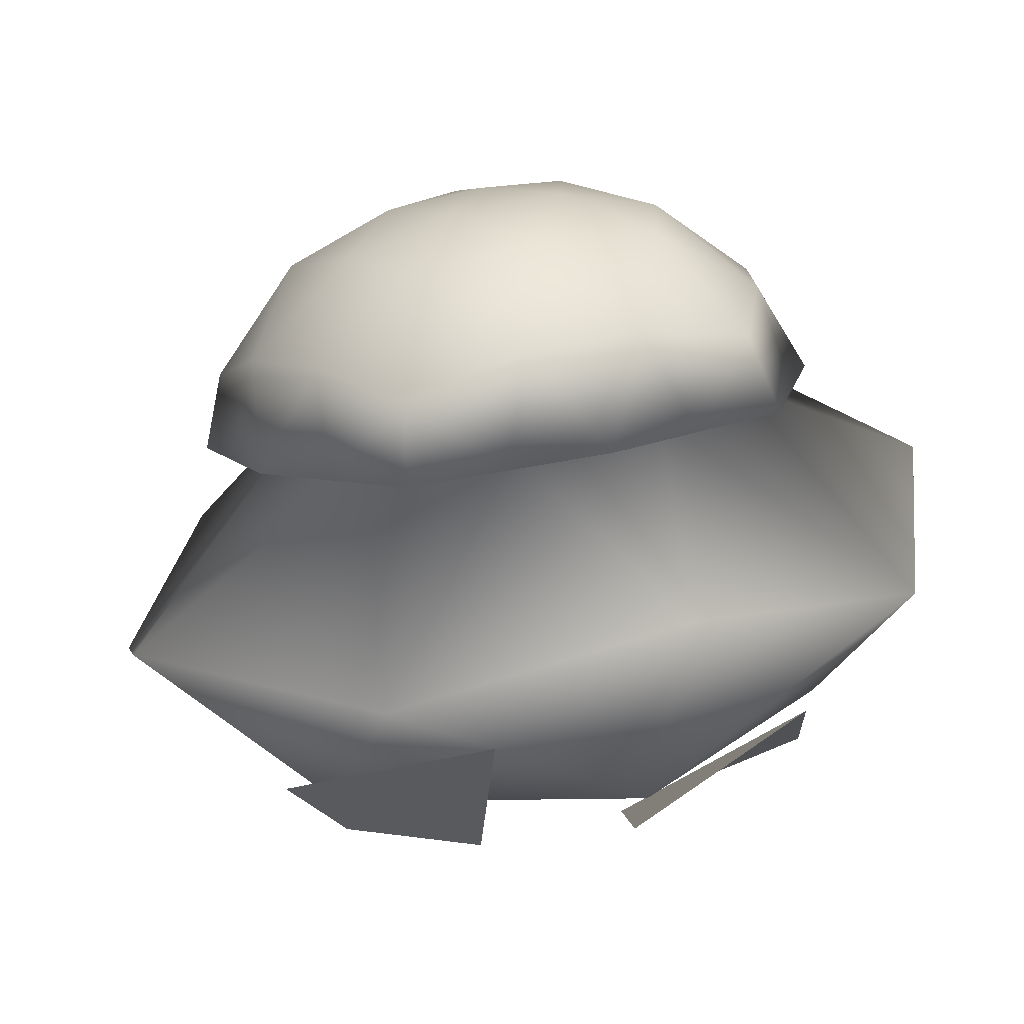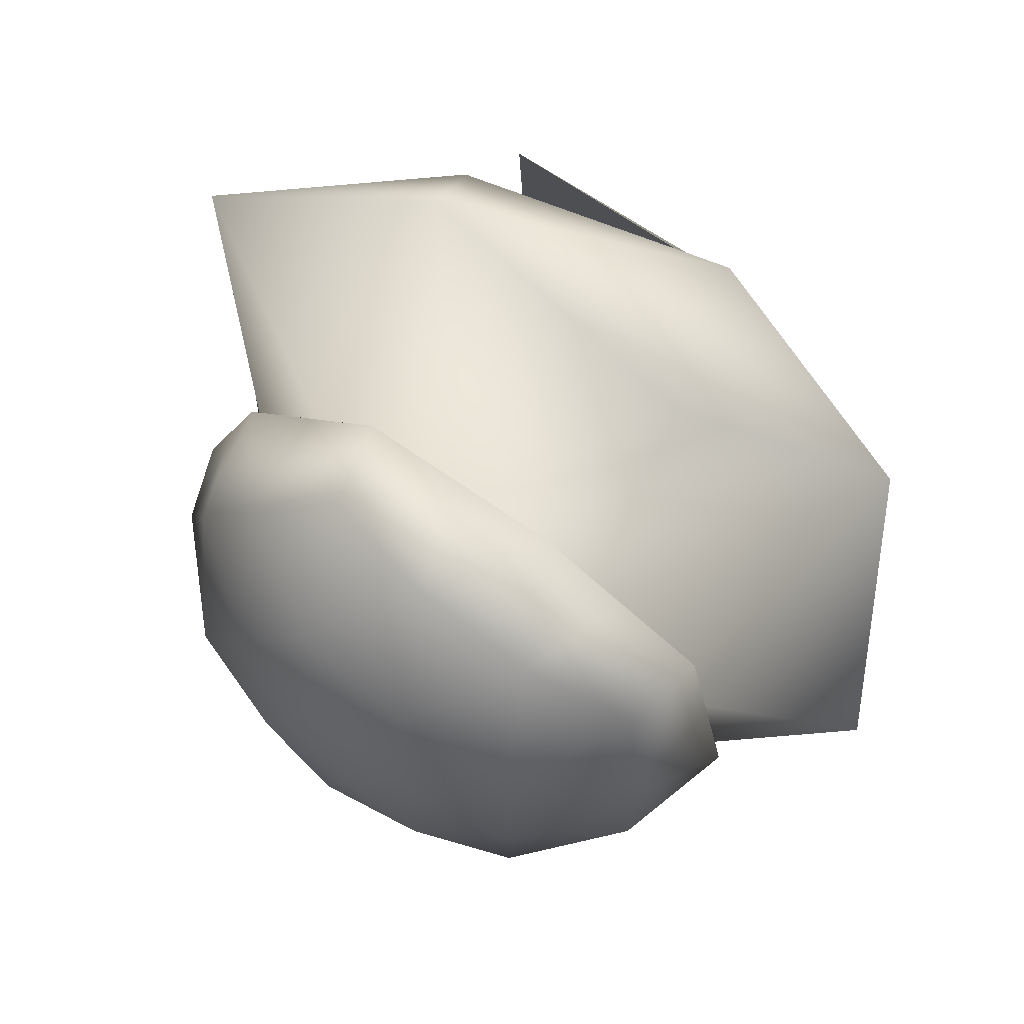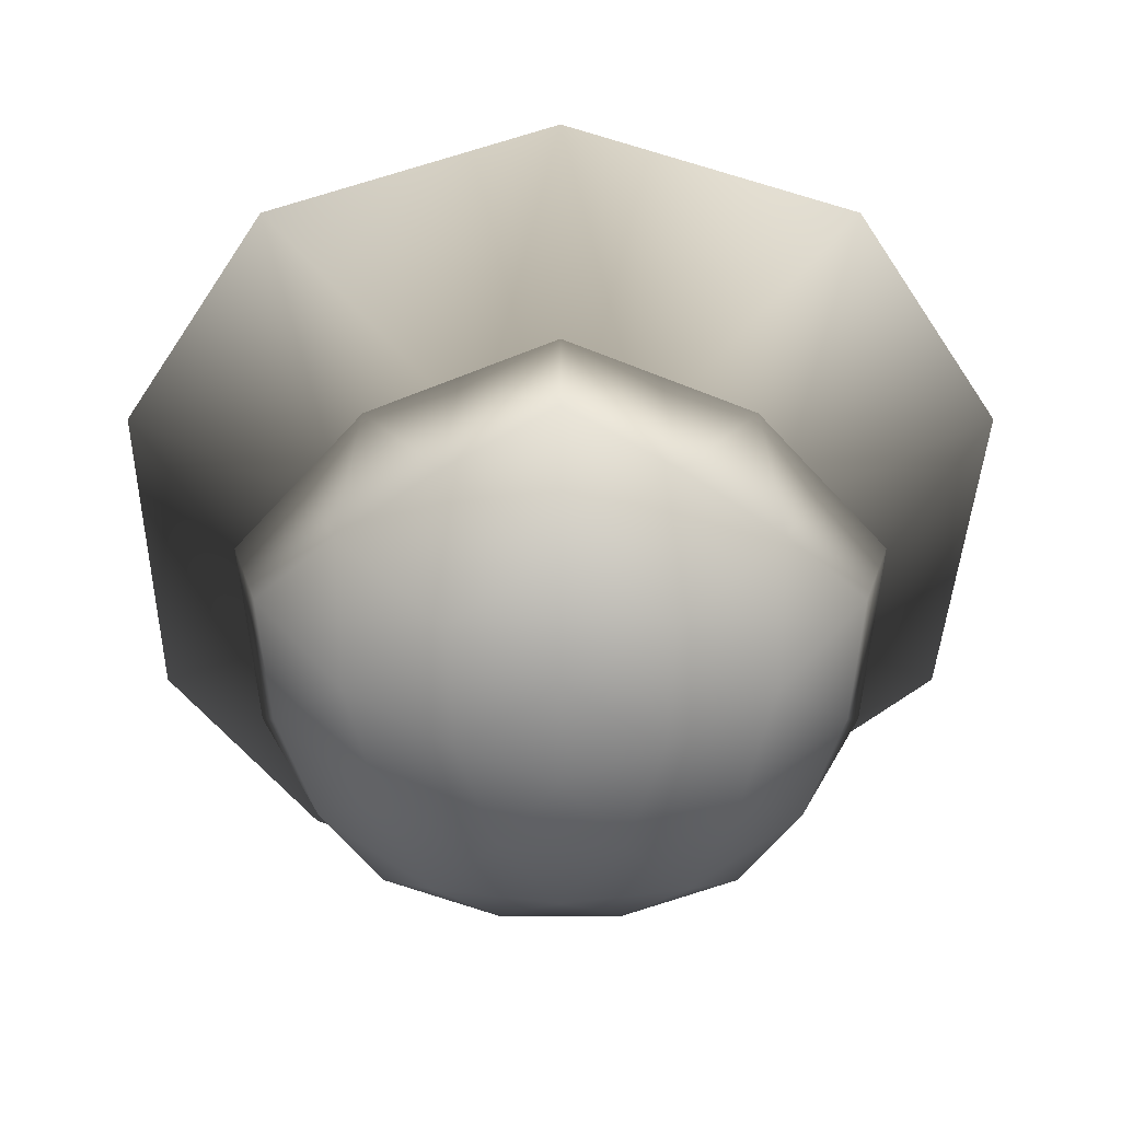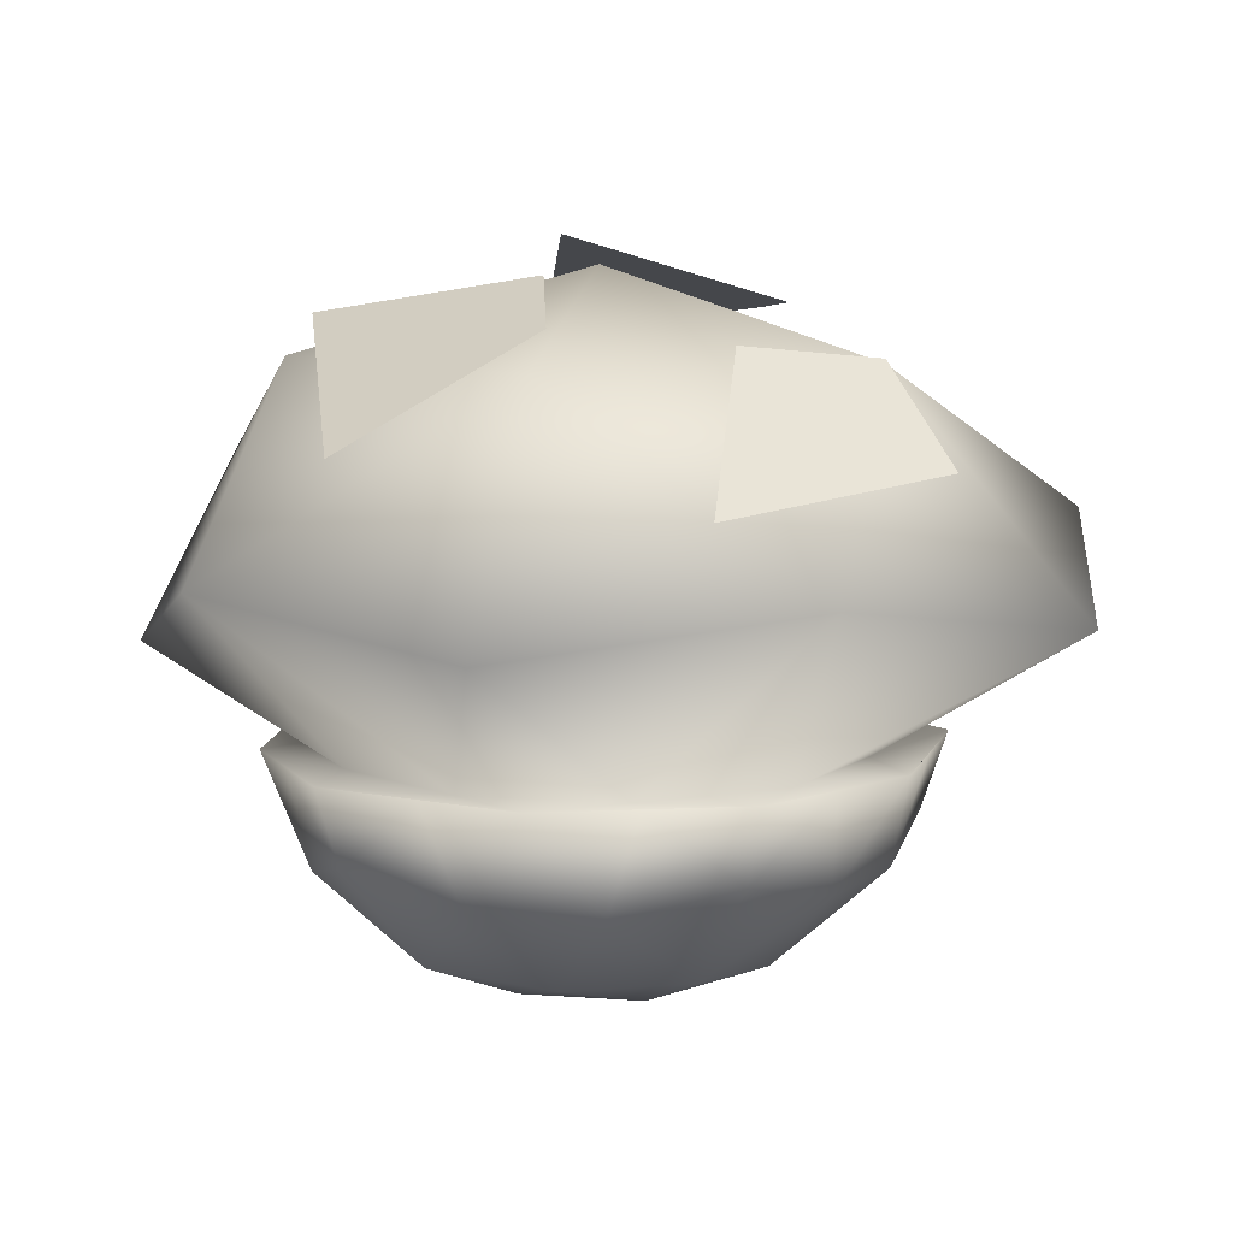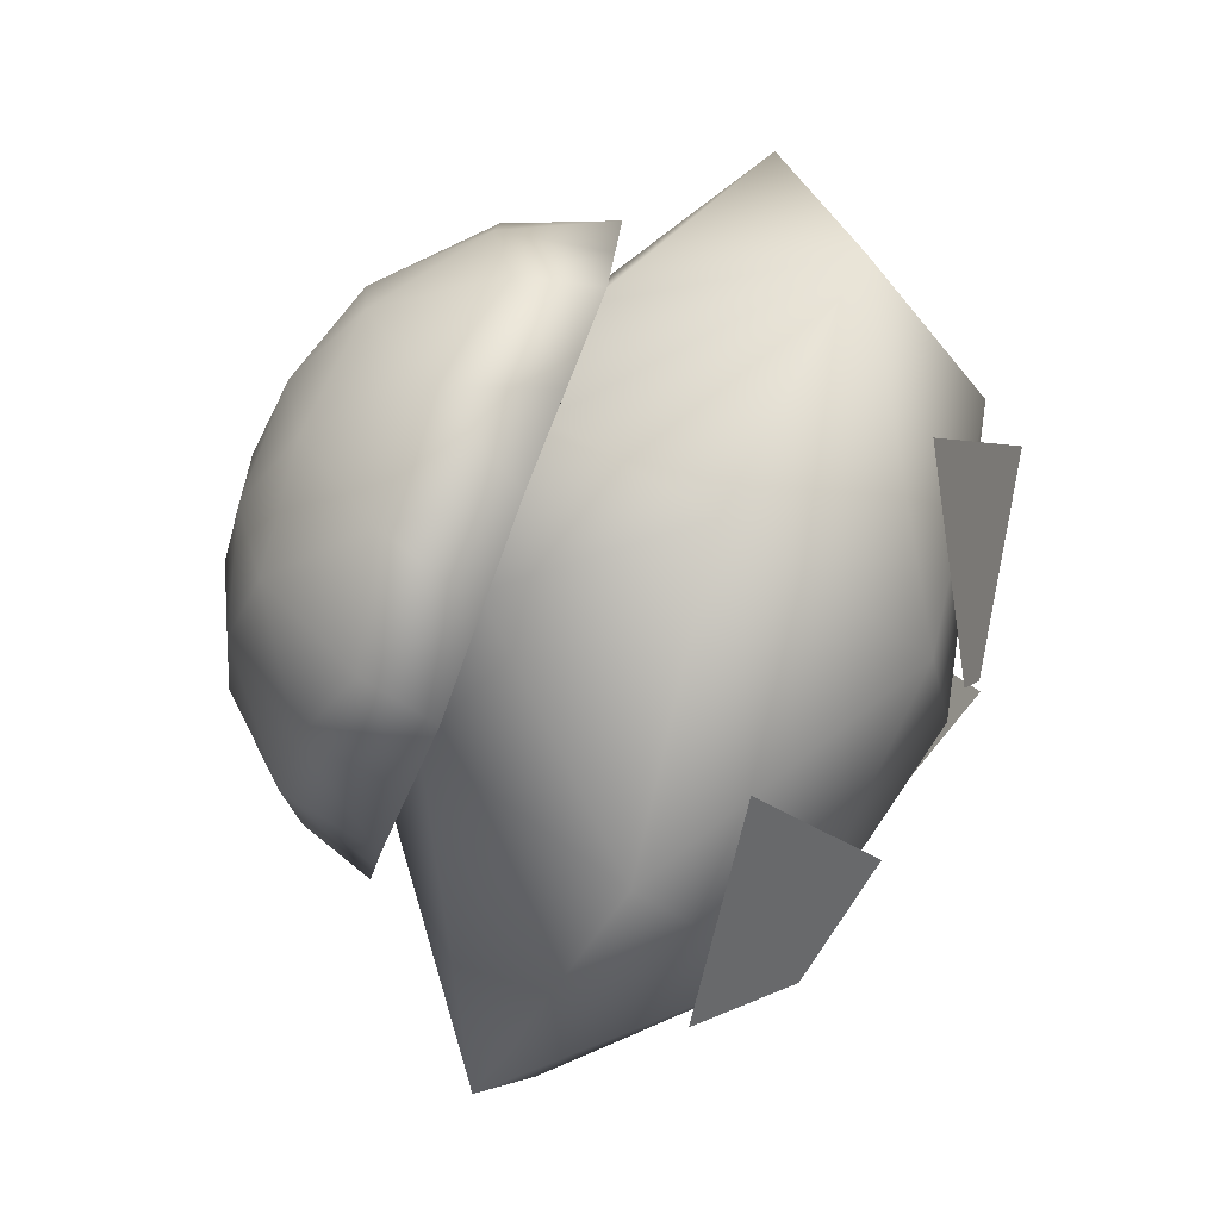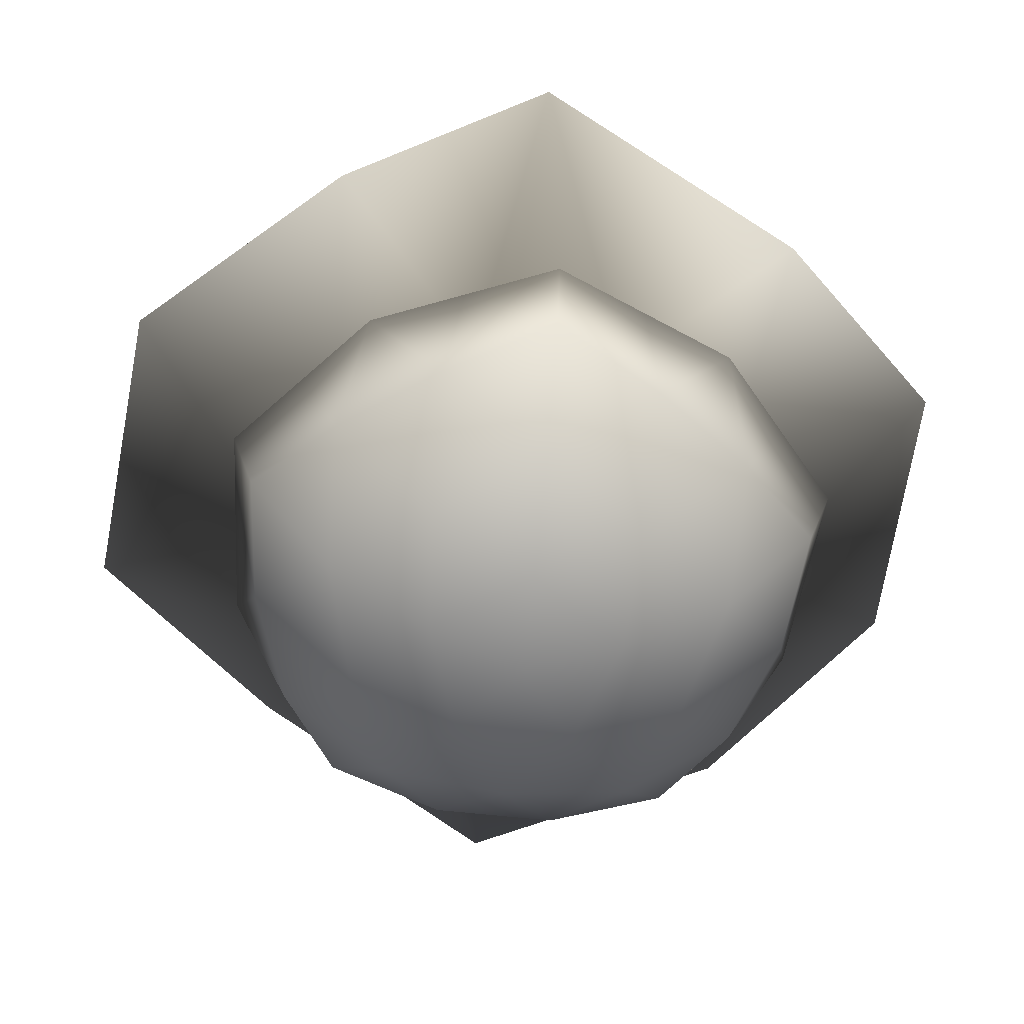
<metadata>
{"format":"obj","ext":"obj","renderer":"f3d","projection":"perspective","resolution":1024,"background":"white","views":[{"elev":-76.2,"azim":7.6,"up":"+Z"},{"elev":66.2,"azim":32.7,"up":"+Z"},{"elev":-57.3,"azim":-90.0,"up":"+Y"},{"elev":8.6,"azim":173.5,"up":"+Y"},{"elev":-80.0,"azim":68.6,"up":"+Z"},{"elev":-61.6,"azim":47.5,"up":"+Y"}]}
</metadata>
<code>
o Plane.002
v -0.6178 1.056 -0.5834
v -0.2506 1.097 -0.7264
v -0.7276 0.8201 -0.8652
v -0.1613 0.7342 -1.008
v 0.1342 1.237 -0.231
v 0.6775 1.143 -0.06461
v 0.1667 1.133 -0.6534
v 0.6628 0.8494 -0.6802
v -0.5218 1.119 0.6019
v 0.05478 1.045 0.6935
v -0.5218 1.151 0.1636
v 0.05478 1.325 0.1636
v -0.02749 -0.5718 0.03737
v 0.6961 0.06979 0.5631
v -0.3039 0.06979 0.888
v -0.9219 0.06979 0.03737
v -0.3039 0.06979 -0.8133
v 0.6961 0.06979 -0.4884
v 0.3779 0.4425 1.101
v -1.089 0.4425 0.8085
v -1.089 0.4425 -0.7337
v 0.3779 0.4425 -1.087
v 1.109 0.3371 0.03737
v -0.02749 1.253 0.03737
v -0.2036 -0.4237 0.5794
v 0.4336 -0.4237 0.3724
v 0.2354 0.05815 0.8464
v 0.8232 0.05815 0.03737
v 0.4336 -0.4237 -0.2976
v -0.5974 -0.4237 0.03737
v -0.7157 0.05815 0.5374
v -0.2036 -0.4237 -0.5047
v -0.7157 0.05815 -0.4626
v 0.2354 0.05815 -0.7716
v 0.619 0.04624 0.2474
v 0.619 0.04624 -0.1727
v -0.02749 0.04624 0.7171
v 0.3721 0.04624 0.5873
v -0.674 0.04624 0.2474
v -0.427 0.04624 0.5873
v -0.427 0.04624 -0.5126
v -0.674 0.04624 -0.1727
v 0.3721 0.04624 -0.5126
v -0.02749 0.04624 -0.6424
v 0.8884 0.7182 0.7707
v -0.413 0.5577 1.224
v -1.249 0.6378 0.03737
v -0.413 0.5577 -1.149
v 0.9819 0.5577 -0.696
v 0.2108 1.034 0.7707
v 0.7436 1.034 0.03737
v -0.6513 1.034 0.4906
v -0.6513 1.034 -0.4159
v 0.2108 1.034 -0.696
v -0.112 -0.5439 0.2976
v 0.6382 -0.1382 0.521
v -0.03425 0.06397 0.8672
v 0.7596 0.06397 0.3002
v 0.6382 -0.1382 -0.4463
v -0.3011 -0.5439 0.03737
v -0.8188 0.06397 0.2874
v -0.112 -0.5439 -0.2228
v -0.5098 0.06397 -0.638
v 0.4658 0.06397 -0.63
v -0.2818 -0.1382 0.82
v 0.1939 -0.5439 0.1982
v 0.4658 0.06397 0.7047
v 0.7596 0.06397 -0.2255
v 0.1939 -0.5439 -0.1235
v -0.8503 -0.1382 0.03737
v -0.5098 0.06397 0.7127
v -0.2818 -0.1382 -0.7452
v -0.8188 0.06397 -0.2126
v -0.03425 0.06397 -0.7925
v 0.03866 -0.216 0.781
v 0.1209 -0.4583 0.4941
v 0.3561 -0.216 0.6778
v 0.7002 -0.216 -0.1295
v 0.7002 -0.216 0.2042
v 0.4527 -0.4583 0.03737
v -0.7143 -0.216 0.3301
v -0.416 -0.4583 0.3196
v -0.5181 -0.216 0.6001
v -0.5181 -0.216 -0.5253
v -0.416 -0.4583 -0.2449
v -0.7143 -0.216 -0.2553
v 0.3561 -0.216 -0.6031
v 0.1209 -0.4583 -0.4193
v 0.03866 -0.216 -0.7062
f 1 2 4 3
f 5 6 8 7
f 9 10 12 11
f 13 66 55
f 14 56 58
f 13 55 60
f 13 60 62
f 13 62 69
f 14 58 28 35
f 15 57 27 37
f 16 61 31 39
f 17 63 33 41
f 18 64 34 43
f 14 35 38
f 15 37 40
f 16 39 42
f 17 41 44
f 18 43 36
f 19 45 50
f 20 46 52
f 21 47 53
f 22 48 54
f 23 49 51
f 25 75 65
f 25 76 75
f 26 56 77
f 28 78 68
f 28 79 78
f 26 66 80
f 30 81 70
f 30 82 81
f 25 65 83
f 32 84 72
f 32 85 84
f 30 70 86
f 29 87 59
f 29 88 87
f 32 72 89
f 35 36 23
f 35 28 36
f 28 68 18 36
f 37 38 19
f 37 27 38
f 27 67 14 38
f 39 40 20
f 39 31 40
f 31 71 15 40
f 41 42 21
f 41 33 42
f 33 73 16 42
f 43 44 22
f 43 34 44
f 34 74 17 44
f 38 45 19
f 38 35 45
f 35 23 45
f 40 46 20
f 40 37 46
f 37 19 46
f 42 47 21
f 42 39 47
f 39 20 47
f 44 48 22
f 44 41 48
f 41 21 48
f 36 49 23
f 36 43 49
f 43 22 49
f 50 51 24
f 50 45 51
f 45 23 51
f 52 50 24
f 52 46 50
f 46 19 50
f 53 52 24
f 53 47 52
f 47 20 52
f 54 53 24
f 54 48 53
f 48 21 53
f 51 54 24
f 51 49 54
f 49 22 54
f 89 74 34
f 89 72 74
f 72 17 74
f 87 89 34
f 87 88 89
f 88 32 89
f 59 64 18
f 59 87 64
f 87 34 64
f 86 73 33
f 86 70 73
f 70 16 73
f 84 86 33
f 84 85 86
f 85 30 86
f 72 63 17
f 72 84 63
f 84 33 63
f 83 71 31
f 83 65 71
f 65 15 71
f 81 83 31
f 81 82 83
f 82 25 83
f 70 61 16
f 70 81 61
f 81 31 61
f 80 69 29
f 80 66 69
f 66 13 69
f 78 80 29
f 78 79 80
f 79 26 80
f 68 59 18
f 68 78 59
f 78 29 59
f 77 67 27
f 77 56 67
f 56 14 67
f 75 77 27
f 75 76 77
f 76 26 77
f 65 57 15
f 65 75 57
f 75 27 57
f 69 88 29
f 69 62 88
f 62 32 88
f 62 85 32
f 62 60 85
f 60 30 85
f 60 82 30
f 60 55 82
f 55 25 82
f 58 79 28
f 58 56 79
f 56 26 79
f 55 76 25
f 55 66 76
f 66 26 76

</code>
